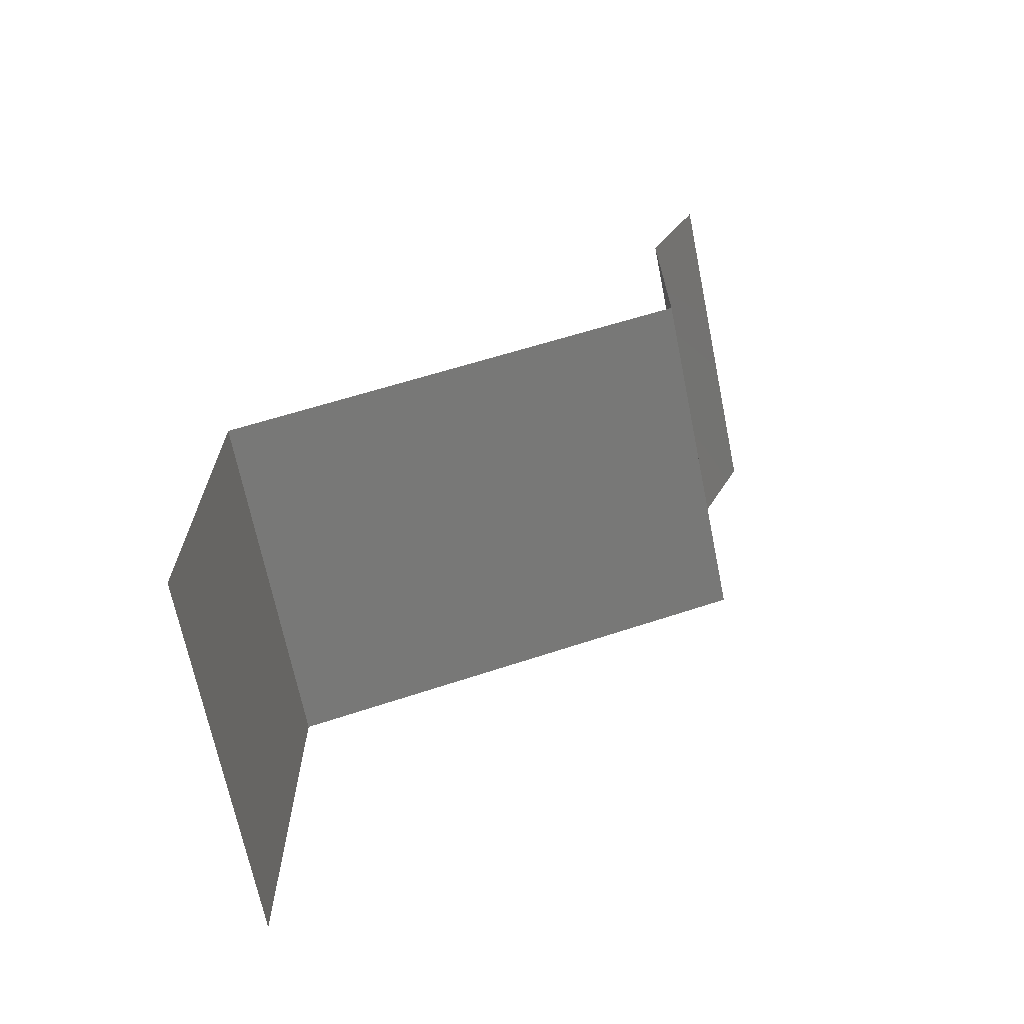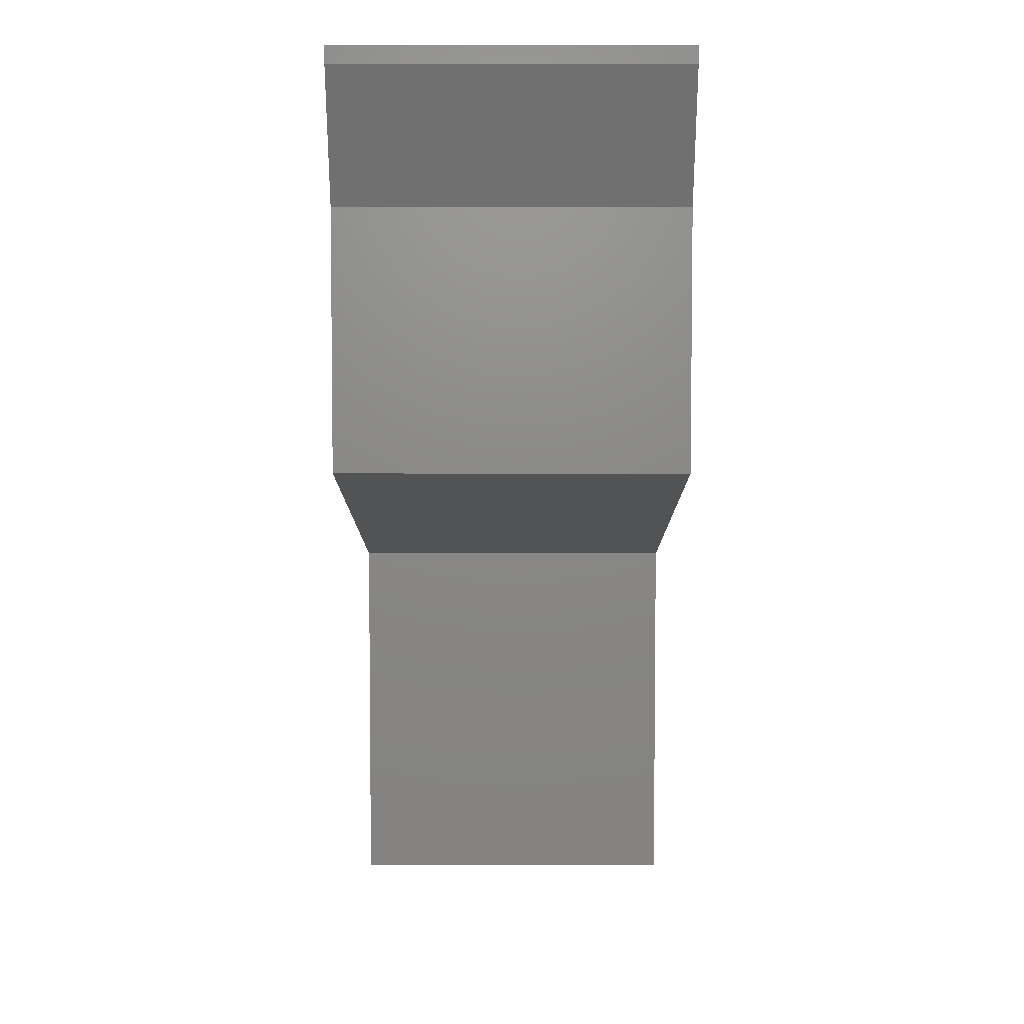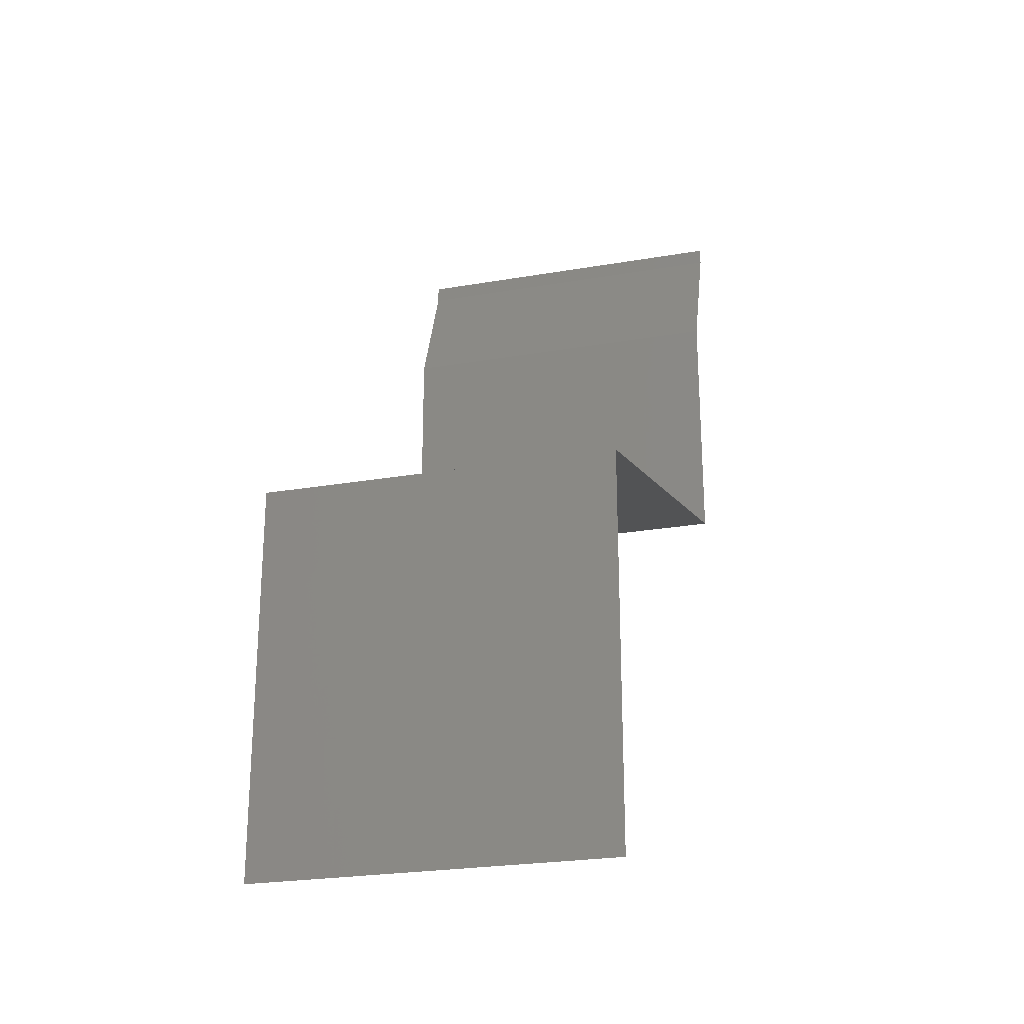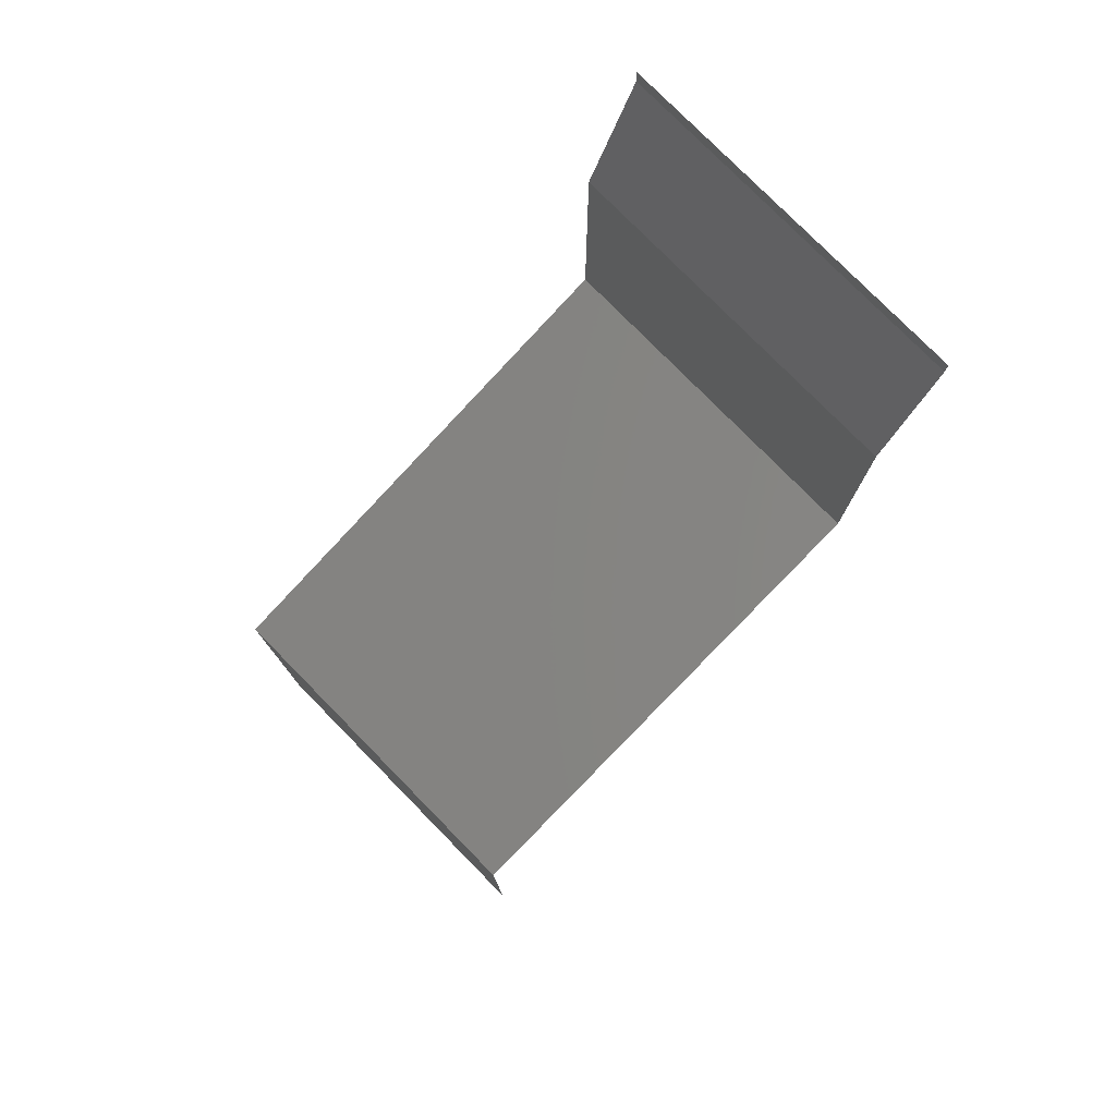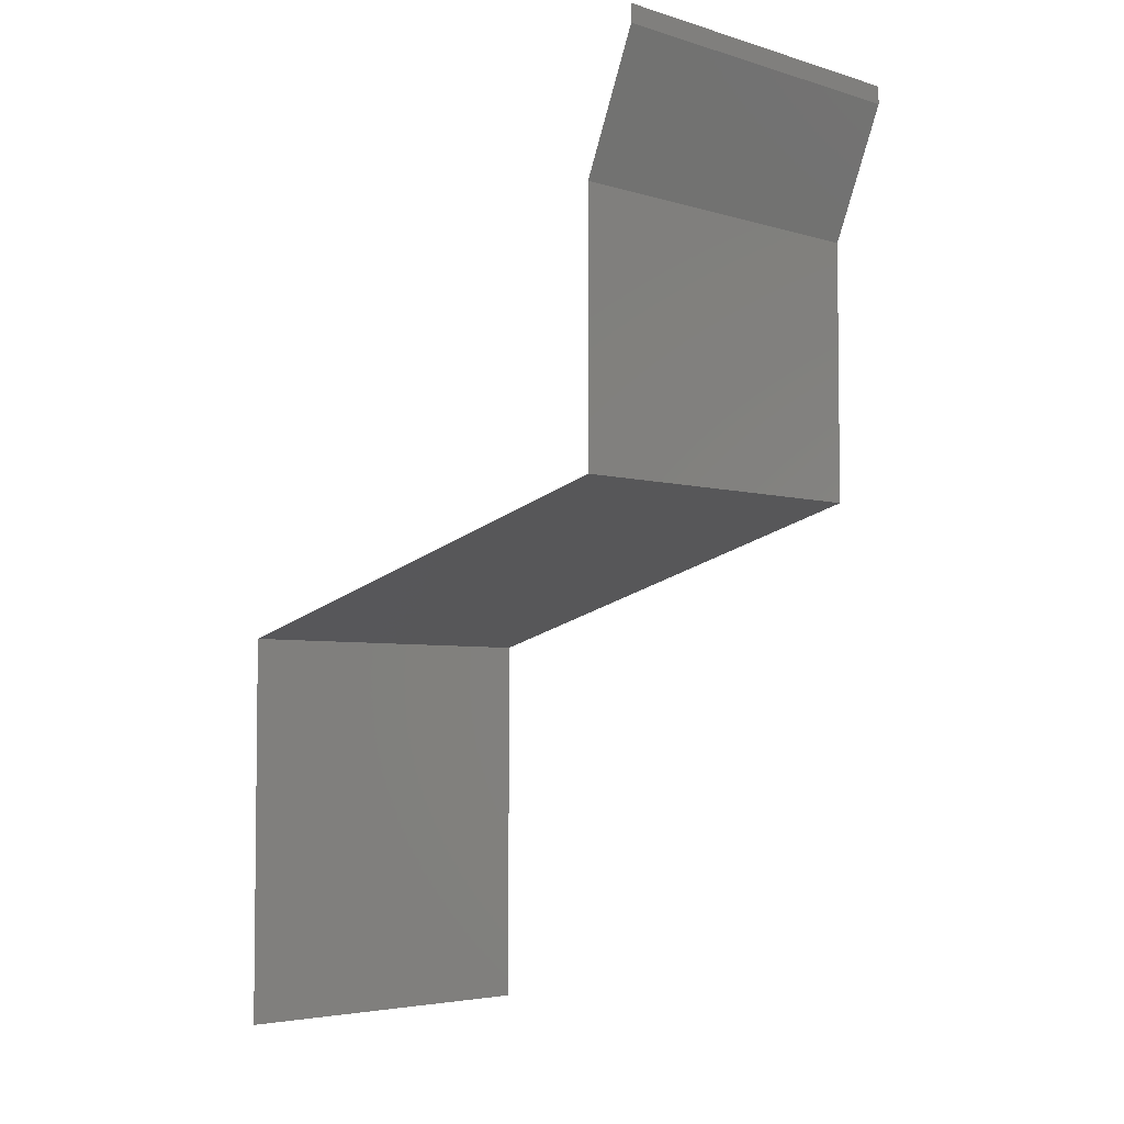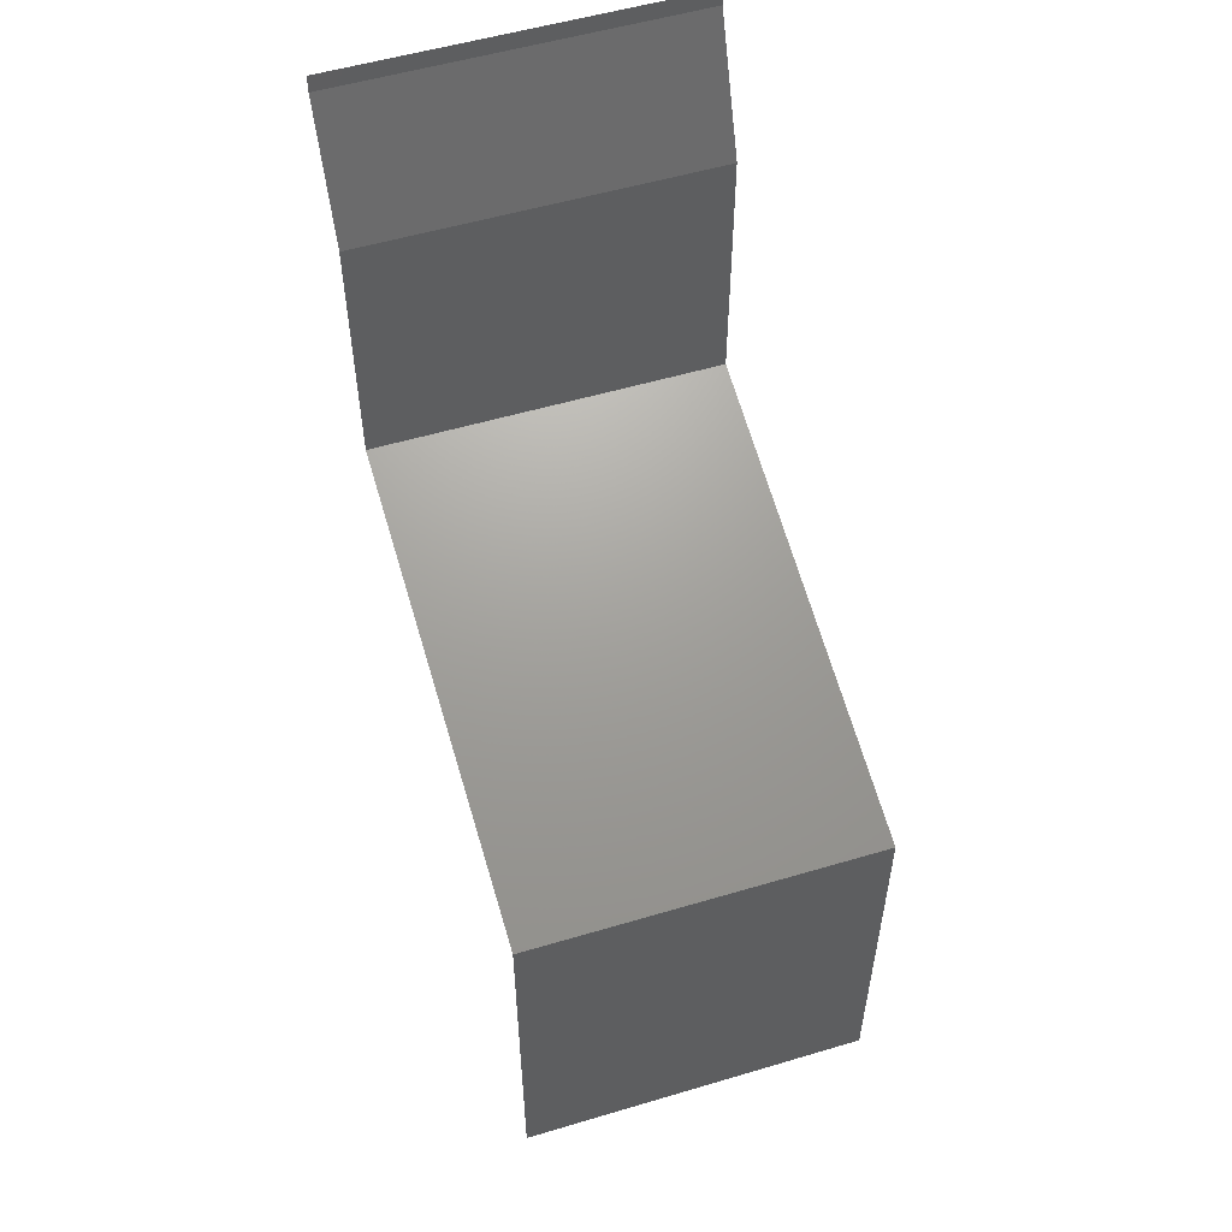
<metadata>
{"format":"stl","ext":"stl","renderer":"f3d","projection":"perspective","resolution":1024,"background":"white","views":[{"elev":-68.2,"azim":11.5,"up":"+Y"},{"elev":4.9,"azim":90.1,"up":"+Y"},{"elev":-24.6,"azim":-74.2,"up":"+Y"},{"elev":78.1,"azim":-44.5,"up":"+Y"},{"elev":-4.4,"azim":45.4,"up":"+Y"},{"elev":54.4,"azim":-107.5,"up":"+Y"}]}
</metadata>
<code>
# stl→obj: 49 verts, 72 faces
v 0.04 0.059 0
v 0.04 0.06 0
v 0.04 0.06 0.01
v 0.04 0.059 0.01
v 0.04 0.06 0.02
v 0.04 0.059 0.02
v 0.037 0.05162 0
v 0.0385 0.05531 0.005
v 0.037 0.05162 0.01
v 0.0385 0.05531 0.015
v 0.037 0.05162 0.02
v 0.037 0.04794 0.015
v 0.037 0.04425 0.01
v 0.037 0.04794 0.005
v 0.037 0.04425 0.02
v 0.037 0.04425 0
v 0.037 0.03687 0.01
v 0.037 0.04056 0.005
v 0.037 0.04056 0.015
v 0.037 0.03687 0.02
v 0.037 0.03687 0
v 0.028 0.03442 0
v 0.0235 0.03319 0.008075
v 0.019 0.03196 0
v 0.01 0.0295 0
v 0.01647 0.03127 0.006902
v 0.01 0.0295 0.01
v 0.03053 0.03511 0.006902
v 0.03097 0.03523 0.01375
v 0.0235 0.03319 0.01517
v 0.01603 0.03115 0.01375
v 0.01 0.0295 0.02
v 0.028 0.03442 0.02
v 0.019 0.03196 0.02
v 0.01 0.02581 0.015
v 0.01 0.02212 0.01
v 0.01 0.02581 0.005
v 0.01 0.02212 0.02
v 0.01 0.02212 0
v 0.01 0.01844 0.015
v 0.01 0.01475 0.01
v 0.01 0.01844 0.005
v 0.01 0.01475 0.02
v 0.01 0.01475 0
v 0.01 0.01106 0.015
v 0.01 0.007375 0.01
v 0.01 0.01106 0.005
v 0.01 0.007375 0.02
v 0.01 0.007375 0
f 1 2 3
f 4 5 6
f 3 5 4
f 1 3 4
f 7 8 9
f 6 10 4
f 9 10 11
f 4 8 1
f 1 8 7
f 4 10 9
f 11 10 6
f 9 8 4
f 9 12 13
f 13 14 9
f 15 12 11
f 7 14 16
f 9 14 7
f 11 12 9
f 16 14 13
f 13 12 15
f 17 18 13
f 13 19 17
f 20 19 15
f 16 18 21
f 13 18 16
f 15 19 13
f 21 18 17
f 17 19 20
f 22 23 24
f 25 26 27
f 17 28 21
f 24 26 25
f 21 28 22
f 23 29 30
f 30 31 23
f 20 29 17
f 27 31 32
f 28 29 23
f 23 31 26
f 33 29 20
f 32 31 34
f 23 26 24
f 22 28 23
f 34 30 33
f 30 29 33
f 34 31 30
f 26 31 27
f 17 29 28
f 27 35 36
f 36 37 27
f 38 35 32
f 25 37 39
f 27 37 25
f 32 35 27
f 39 37 36
f 36 35 38
f 36 40 41
f 41 42 36
f 43 40 38
f 39 42 44
f 36 42 39
f 38 40 36
f 44 42 41
f 41 40 43
f 41 45 46
f 46 47 41
f 48 45 43
f 44 47 49
f 41 47 44
f 43 45 41
f 49 47 46
f 46 45 48

</code>
